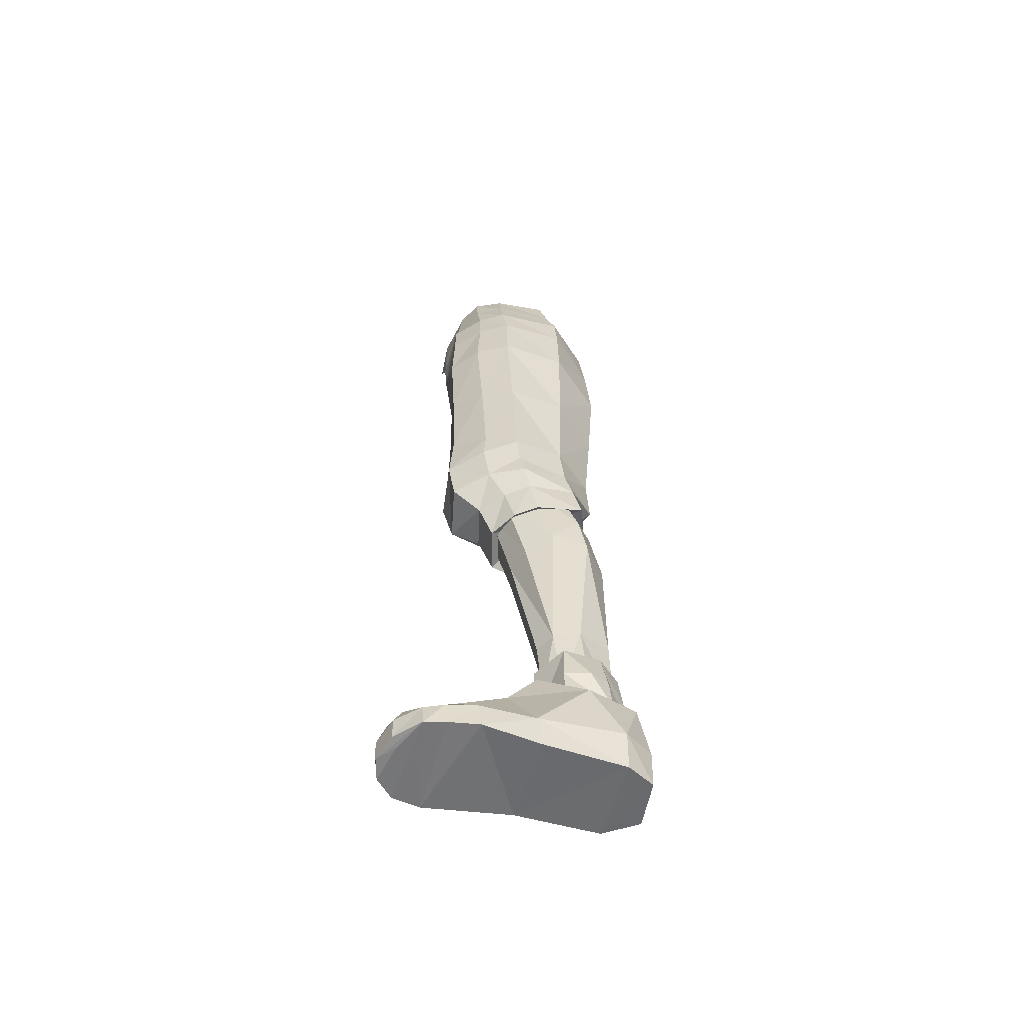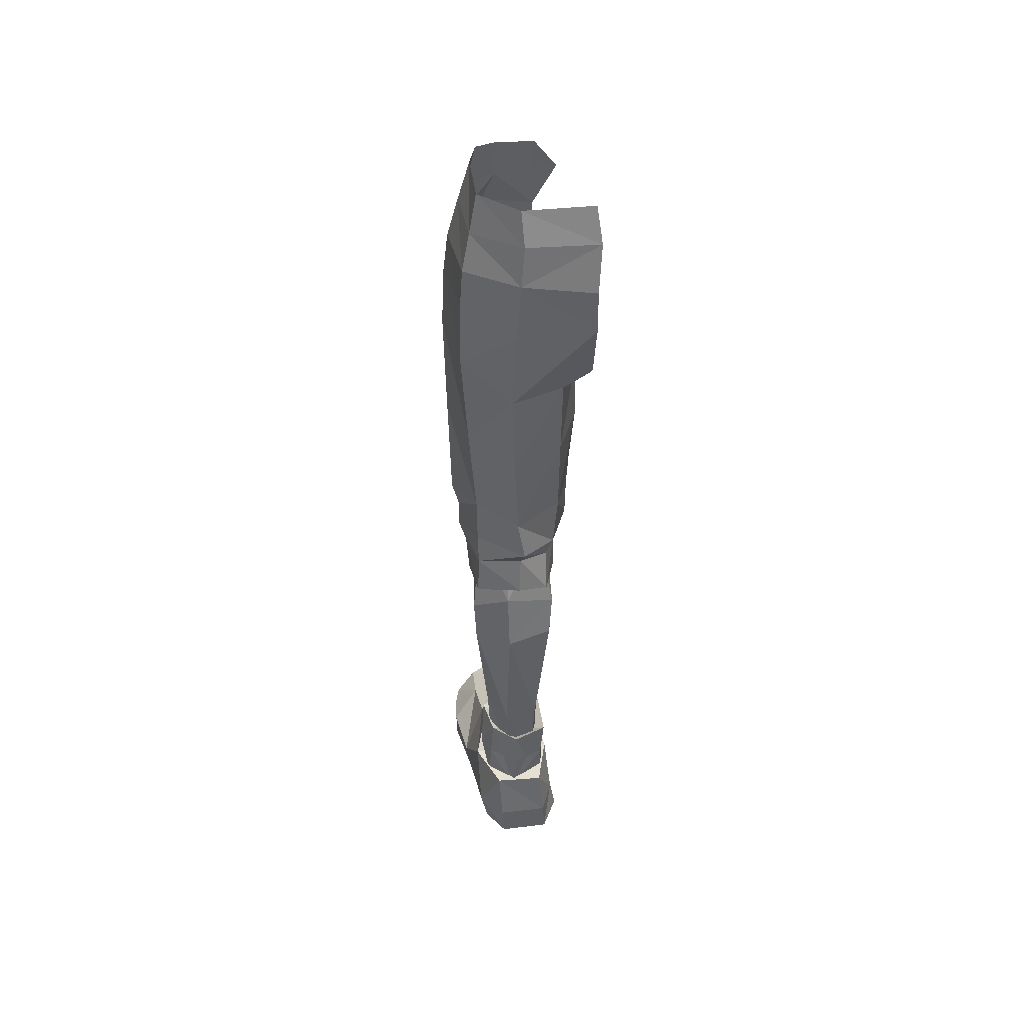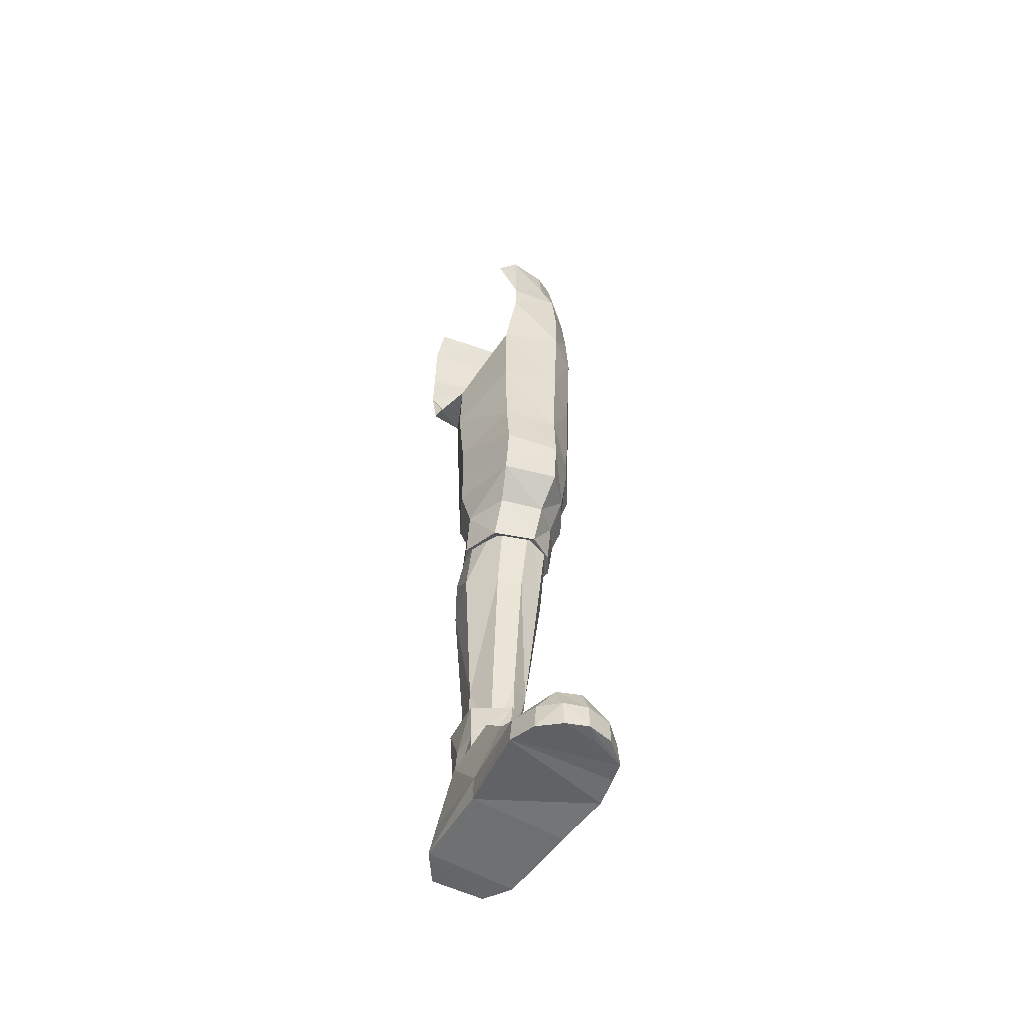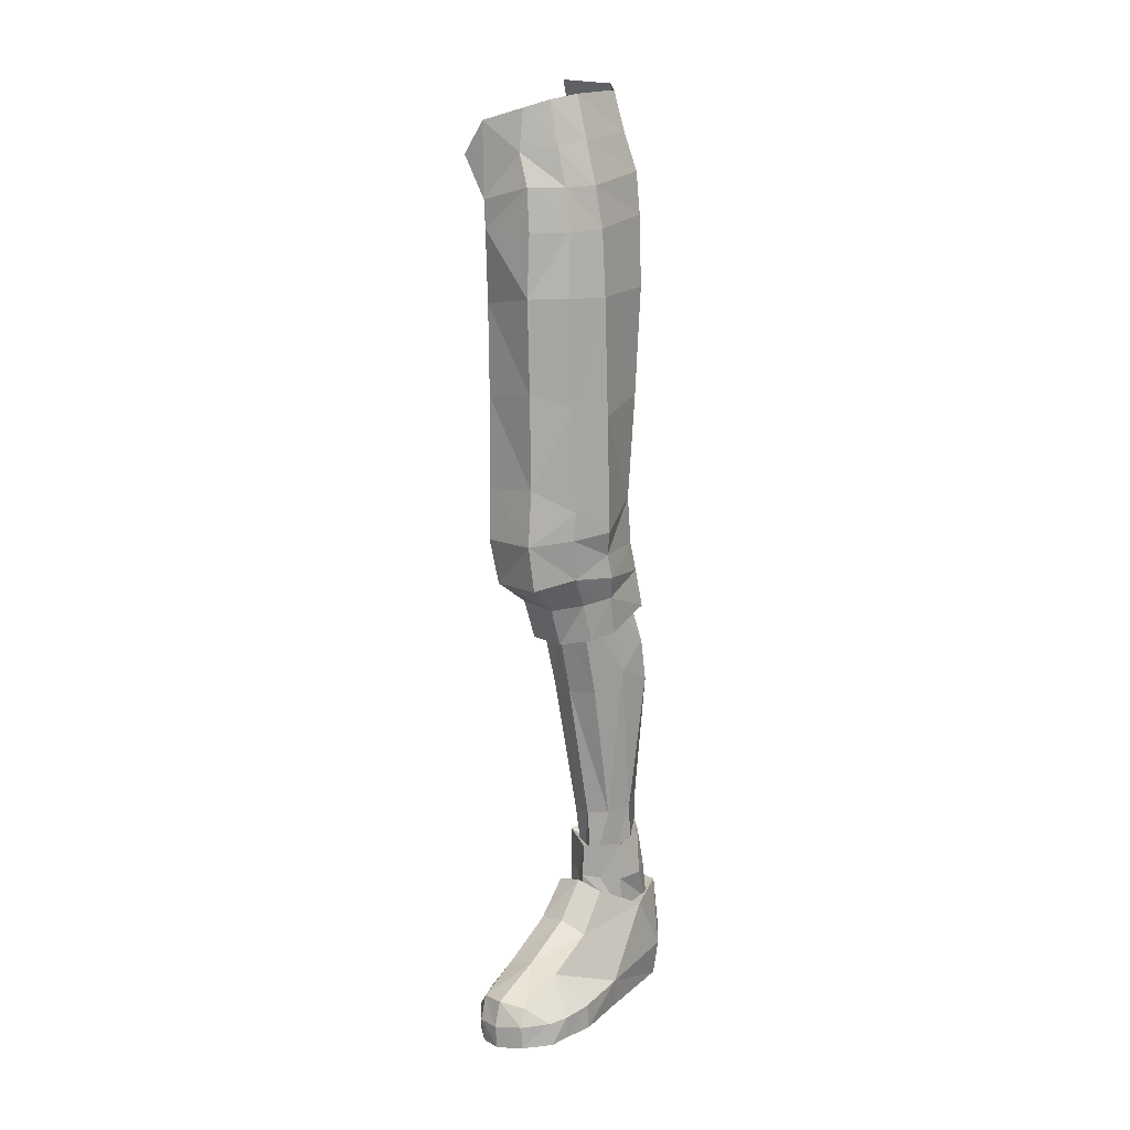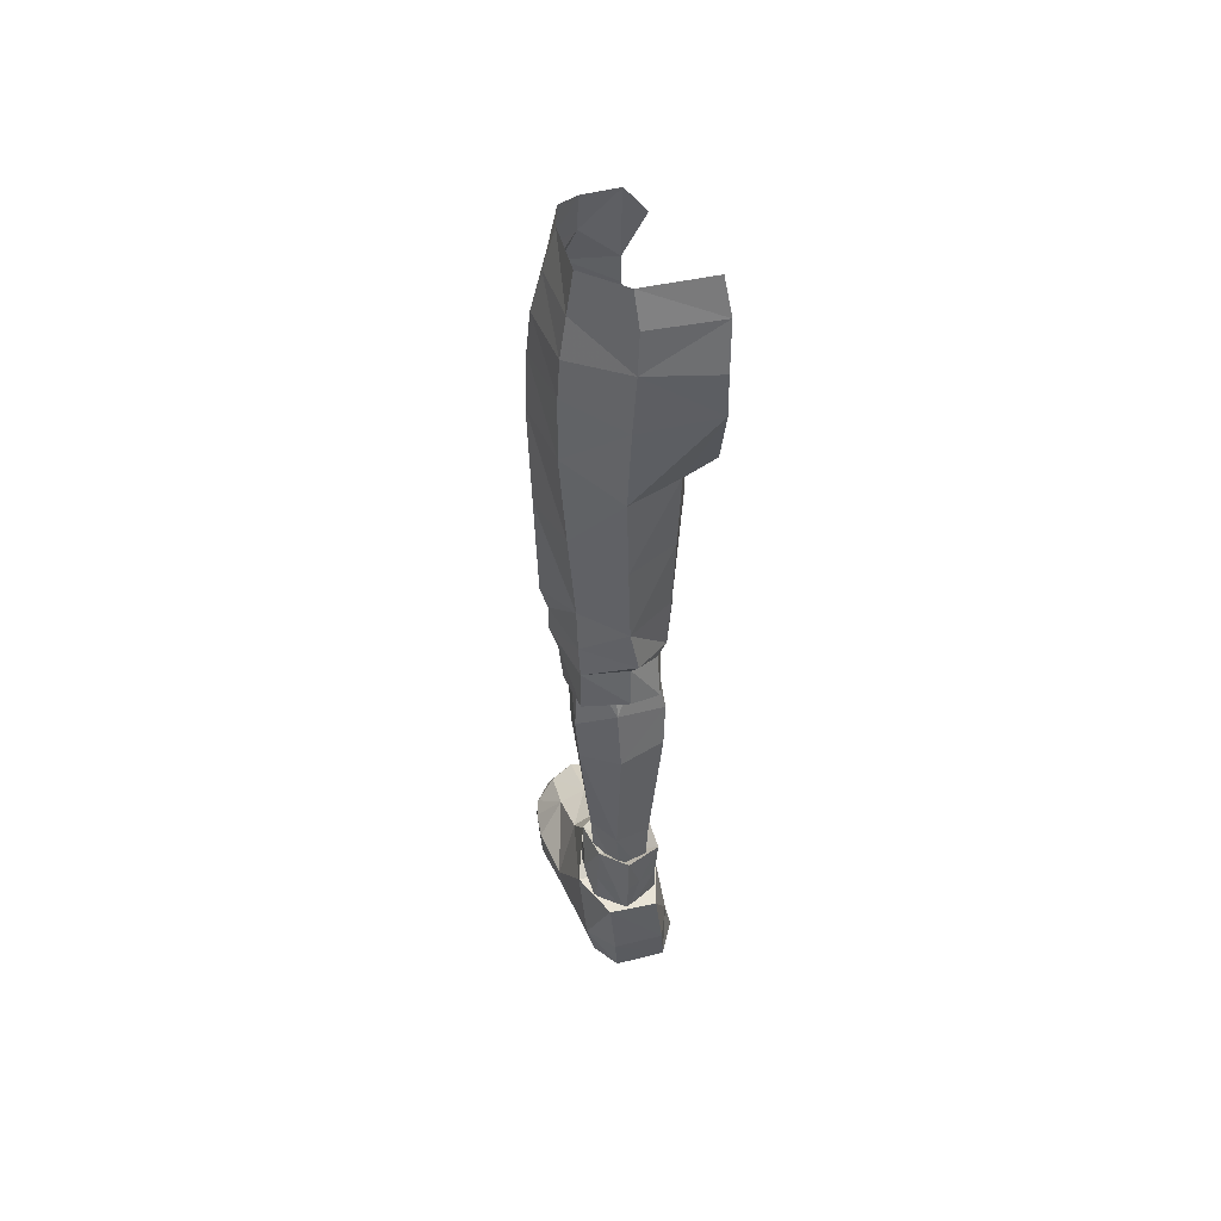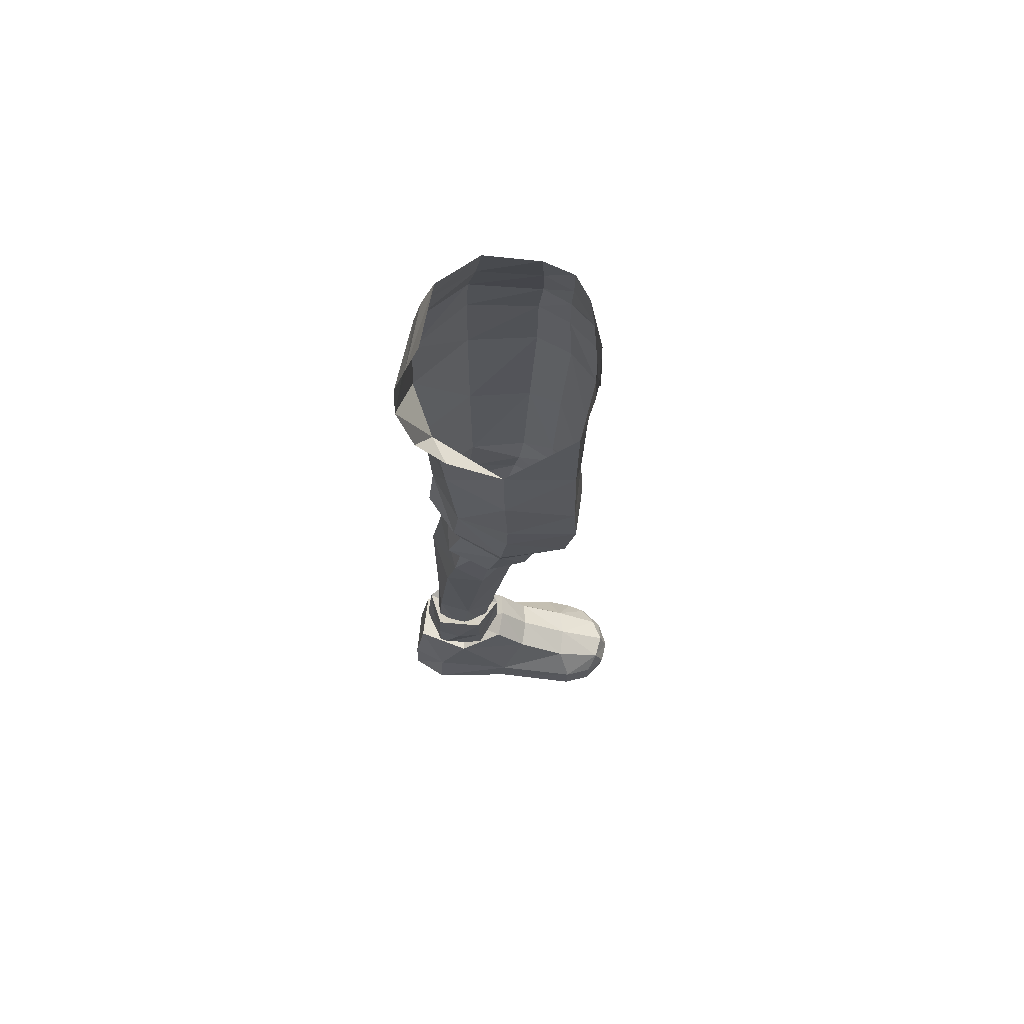
<metadata>
{"format":"obj","ext":"obj","renderer":"f3d","projection":"perspective","resolution":1024,"background":"white","views":[{"elev":-58.3,"azim":72.7,"up":"+Y"},{"elev":48.0,"azim":167.6,"up":"+Y"},{"elev":-55.4,"azim":-29.4,"up":"+Y"},{"elev":13.0,"azim":35.7,"up":"+Y"},{"elev":52.5,"azim":160.0,"up":"+Y"},{"elev":65.9,"azim":-91.1,"up":"+Y"}]}
</metadata>
<code>
v 0.0939 -0.09628 -0.08578
v 0.08789 0.000411 -0.08114
v 0.1426 -0.07903 -0.01913
v 0.1408 0.005966 -0.01796
v 0.137 0.056 -0.01601
v 0.07593 0.1574 -0.0496
v 0.1158 0.1488 0.000753
v 0.07543 0.1188 -0.06585
v 0.02632 -0.105 -0.0626
v -0.002054 0.0115 -0.09956
v 0.01391 -0.2058 0.1109
v 0.08559 -0.198 0.1271
v 0.0134 -0.09634 0.112
v 0.0872 -0.08636 0.1333
v 0.1255 -0.08621 0.1047
v 0.1242 -0.01103 0.1012
v 0.1447 -0.007186 0.06499
v 0.1485 -0.08544 0.06435
v 0.1352 -0.2087 -0.01935
v 0.08893 -0.2145 -0.07907
v 0.02475 -0.2214 -0.05124
v 0.08902 -0.01166 0.1313
v 0.1476 -0.2262 0.05678
v 0.1247 -0.2125 0.09532
v 0.1159 -0.507 0.04396
v 0.08111 -0.4622 0.006445
v 0.1319 -0.4996 0.01699
v 0.01789 -0.503 -0.001307
v 0.01333 -0.4538 0.01484
v 0.03977 -0.483 -0.05609
v 0.03711 -0.4325 -0.03808
v 0.0754 -0.422 -0.05404
v 0.07925 -0.4691 -0.06562
v 0.1283 -0.4309 -0.03453
v 0.1318 -0.4778 -0.04397
v 0.1336 -0.4537 0.02792
v 0.1138 -0.4604 0.05711
v 0.08362 -0.513 0.06472
v 0.08464 -0.4662 0.08332
v 0.03248 -0.4639 0.06881
v 0.03303 -0.5139 0.04899
v 0.0753 -0.3851 -0.07842
v 0.1272 -0.3951 -0.02437
v 0.1415 -0.4255 0.03718
v 0.1184 -0.4235 0.08038
v 0.0849 -0.4353 0.1193
v 0.01927 -0.4364 0.1032
v -0.000922 -0.4155 0.01618
v 0.1391 -0.3964 0.04352
v -0.01007 -0.1031 -0.04631
v -0.00347 -0.06536 -0.08166
v -0.001917 0.06619 -0.09745
v -0.008262 0.122 -0.08199
v -0.004771 0.1633 -0.06573
v 0.02041 0.1144 0.1284
v 0.0219 0.02496 0.1288
v 0.06967 0.07885 0.1234
v 0.02147 0.07685 0.1288
v -0.006645 0.07589 0.1275
v 0.02201 -0.008262 0.1266
v 0.08493 0.03959 0.1299
v -0.009322 -0.1508 0.02084
v 0.07013 0.1281 0.1173
v 0.1079 0.08566 0.102
v 0.1187 0.03966 0.1008
v 0.09651 0.1371 0.1015
v 0.1377 0.04154 0.06961
v 0.0831 -0.3799 0.1275
v 0.01626 -0.3797 0.1166
v -0.003991 -0.3633 0.02396
v -0.006756 -0.3209 0.02549
v 0.01475 -0.3178 0.1131
v -0.01217 -0.2357 0.02204
v 0.08427 -0.3119 0.1234
v 0.124 -0.3402 0.08778
v 0.1465 -0.3668 0.04982
v 0.1214 -0.3737 0.08913
v 0.0301 -0.3994 -0.04648
v 0.02277 -0.337 -0.03879
v 0.08334 -0.3317 -0.07161
v 0.1266 -0.3365 -0.01851
v 0.1244 0.09211 0.06885
v 0.1101 0.1438 0.06647
v 0.1261 0.1007 -0.006224
v 0.08128 0.07217 -0.07618
v 0.06546 -0.8332 -0.01336
v 0.04703 -0.7415 -0.03499
v 0.04967 -0.8292 -0.0462
v 0.02386 -0.5594 -0.01014
v 0.05007 -0.5792 0.02749
v 0.06055 -0.7463 -0.001616
v 0.08557 -0.7477 0.007005
v 0.08862 -0.8342 0.001684
v 0.1085 -0.7468 -0.006419
v 0.1042 -0.8331 -0.01747
v 0.1197 -0.7426 -0.03709
v 0.117 -0.8306 -0.04566
v 0.09568 -0.8267 -0.08268
v 0.1007 -0.7343 -0.07942
v 0.06465 -0.8254 -0.08197
v 0.05805 -0.7349 -0.07555
v 0.03561 -0.5748 -0.06049
v 0.02942 -0.523 -0.04798
v 0.1308 -0.5542 -0.003192
v 0.1104 -0.5776 0.02826
v 0.07912 -0.5794 0.03795
v 0.02633 -0.4393 0.01232
v 0.04379 -0.4195 -0.02409
v 0.09549 -0.4875 -0.06591
v 0.08769 -0.4129 -0.03283
v 0.1222 -0.4208 -0.008005
v 0.1367 -0.5211 -0.03622
v 0.1222 -0.4352 0.03482
v 0.1362 -0.5723 -0.04661
v 0.09631 -0.5633 -0.08078
v 0.1089 -0.4542 0.05915
v 0.07751 -0.4559 0.06818
v 0.04296 -0.4559 0.05759
v 0.08168 -0.7926 0.00981
v 0.09876 -0.8366 -0.002935
v 0.122 -0.7889 -0.01428
v 0.04076 -0.787 -0.02007
v 0.08323 -0.8179 -0.04618
v 0.04473 -0.7808 -0.07856
v 0.1315 -0.8338 -0.04309
v 0.1174 -0.7841 -0.06086
v 0.1221 -0.8321 -0.06698
v 0.04176 -0.8806 -0.01698
v 0.04241 -0.8338 -0.01874
v 0.0493 -0.887 -0.08053
v 0.04136 -0.8357 -0.05192
v 0.05004 -0.8342 -0.08101
v 0.07371 -0.8315 -0.0893
v 0.08927 -0.7786 -0.09248
v 0.09183 -0.829 -0.09729
v 0.1056 -0.8319 -0.08001
v 0.09549 -0.8821 -0.1021
v 0.1256 -0.8799 -0.0701
v 0.1232 -0.8353 -0.01281
v 0.1258 -0.8814 -0.0124
v 0.07911 -0.8338 0.008807
v 0.0631 -0.8362 -0.004446
v 0.04611 -0.8447 0.01094
v 0.07921 -0.8366 0.01808
v 0.0828 -0.8759 -0.04323
v 0.1119 -0.845 0.01672
v 0.137 -0.8738 -0.03738
v 0.1169 -0.8656 -0.101
v 0.05785 -0.8649 -0.1093
v 0.0345 -0.8751 -0.04476
v 0.04911 -1.004 0.178
v 0.04635 -0.9757 0.1804
v 0.02559 -1 0.1557
v 0.07528 -1.003 0.1863
v 0.07364 -0.9752 0.1877
v 0.1066 -0.9992 0.1766
v 0.1061 -0.9715 0.1775
v 0.01555 -0.9931 0.121
v 0.01728 -0.9623 0.1228
v 0.02727 -0.9693 0.157
v 0.04465 -0.9479 0.1693
v 0.07344 -0.9455 0.1778
v 0.104 -0.9509 0.1669
v 0.1308 -0.9694 0.1521
v 0.1342 -0.9969 0.1503
v 0.1399 -0.9678 0.1296
v 0.1395 -0.9949 0.1259
v 0.1153 -0.9336 -0.1148
v 0.1125 -0.9823 -0.1145
v 0.05136 -0.9768 -0.1225
v 0.05375 -0.9307 -0.1219
v 0.03315 -0.9357 -0.08105
v 0.02607 -0.9788 -0.08357
v 0.09442 -1.001 0.1689
v 0.1465 -0.9941 0.08981
v 0.1407 -0.9416 -0.07672
v 0.1321 -0.9872 -0.07942
v 0.0443 -0.8865 0.04852
v 0.02769 -0.9508 0.01908
v 0.04057 -0.9253 0.1105
v 0.07574 -0.9166 0.1151
v 0.02687 -0.9831 0.01799
v 0.07875 -0.88 0.05445
v 0.1121 -0.8921 0.05217
v 0.1107 -0.924 0.112
v 0.1431 -0.9561 0.02745
v 0.1464 -0.9634 0.09432
v 0.1388 -0.9925 0.02229
v 0.07678 -0.8759 0.008148
f 1 2 3
f 4 3 2
f 4 2 5
f 6 7 8
f 9 10 1
f 10 2 1
f 11 12 13
f 14 13 12
f 14 12 15
f 15 16 14
f 16 15 17
f 18 17 15
f 18 3 17
f 3 18 19
f 3 19 1
f 20 1 19
f 1 20 9
f 21 9 20
f 4 17 3
f 22 14 16
f 23 19 18
f 23 18 24
f 15 24 18
f 24 15 12
f 25 26 27
f 28 29 30
f 31 30 29
f 31 32 30
f 33 30 32
f 32 34 33
f 35 33 34
f 34 36 35
f 27 35 36
f 27 36 25
f 37 25 36
f 25 37 38
f 39 38 37
f 39 40 38
f 41 38 40
f 40 29 41
f 28 41 29
f 32 31 42
f 32 42 34
f 43 34 42
f 43 44 34
f 36 34 44
f 44 45 36
f 37 36 45
f 37 45 39
f 46 39 45
f 46 47 39
f 40 39 47
f 40 47 29
f 48 29 47
f 44 43 49
f 44 49 45
f 29 48 31
f 38 26 25
f 27 26 35
f 28 26 41
f 41 26 38
f 35 26 33
f 30 26 28
f 33 26 30
f 56 57 58
f 58 57 55
f 55 59 58
f 58 59 56
f 60 61 56
f 63 55 57
f 57 64 63
f 64 57 65
f 61 65 57
f 66 63 64
f 67 65 17
f 16 17 65
f 65 61 16
f 22 16 61
f 46 68 47
f 69 47 68
f 69 70 47
f 70 69 71
f 72 71 69
f 71 72 73
f 11 73 72
f 62 73 11
f 13 62 11
f 13 14 60
f 22 60 14
f 60 22 61
f 61 57 56
f 48 47 70
f 69 68 72
f 74 72 68
f 72 74 11
f 12 11 74
f 12 74 24
f 75 24 74
f 24 75 23
f 76 23 75
f 75 77 76
f 77 75 68
f 74 68 75
f 78 42 31
f 78 31 48
f 78 48 79
f 70 79 48
f 70 71 79
f 71 73 79
f 21 79 73
f 79 21 80
f 20 80 21
f 80 20 81
f 19 81 20
f 19 23 81
f 76 81 23
f 76 49 81
f 76 77 49
f 45 49 77
f 77 68 45
f 46 45 68
f 79 80 78
f 42 78 80
f 42 80 43
f 81 43 80
f 43 81 49
f 51 10 9
f 9 50 51
f 9 62 50
f 9 21 62
f 73 62 21
f 65 67 64
f 82 64 67
f 64 82 66
f 83 66 82
f 82 84 83
f 7 83 84
f 84 8 7
f 8 84 85
f 8 85 53
f 52 53 85
f 10 52 85
f 85 2 10
f 85 5 2
f 5 85 84
f 84 82 5
f 67 5 82
f 5 67 4
f 17 4 67
f 54 6 53
f 6 8 53
f 86 87 88
f 89 87 90
f 91 90 87
f 87 86 91
f 86 92 91
f 92 86 93
f 93 94 92
f 94 93 95
f 95 96 94
f 96 95 97
f 98 96 97
f 96 98 99
f 100 99 98
f 99 100 101
f 88 101 100
f 101 88 87
f 87 102 101
f 102 87 89
f 89 103 102
f 104 94 96
f 94 104 105
f 106 94 105
f 94 106 92
f 106 91 92
f 91 106 90
f 107 103 89
f 103 107 108
f 103 108 109
f 110 109 108
f 110 111 109
f 112 109 111
f 113 112 111
f 112 113 104
f 112 104 114
f 96 114 104
f 114 96 99
f 114 99 115
f 101 115 99
f 115 101 102
f 103 115 102
f 115 103 109
f 109 114 115
f 114 109 112
f 116 104 113
f 104 116 105
f 117 105 116
f 105 117 106
f 117 90 106
f 90 117 118
f 118 89 90
f 89 118 107
f 119 120 121
f 122 123 124
f 121 125 126
f 127 126 125
f 128 129 130
f 131 130 129
f 130 131 132
f 132 131 124
f 133 132 124
f 124 134 133
f 135 133 134
f 134 126 135
f 136 135 126
f 126 127 136
f 136 127 137
f 138 137 127
f 127 125 138
f 125 139 138
f 139 125 121
f 139 121 120
f 140 139 120
f 120 141 140
f 140 138 139
f 137 135 136
f 133 135 137
f 133 137 132
f 130 132 137
f 122 124 131
f 122 131 129
f 119 141 120
f 119 142 141
f 142 119 129
f 128 142 129
f 122 129 119
f 143 144 145
f 146 145 144
f 145 146 147
f 147 148 145
f 148 149 145
f 150 145 149
f 143 145 150
f 151 152 153
f 151 154 152
f 155 152 154
f 154 156 155
f 157 155 156
f 158 153 159
f 160 159 153
f 160 153 152
f 152 161 160
f 152 155 161
f 161 155 162
f 155 157 162
f 157 163 162
f 164 163 157
f 164 157 156
f 156 165 164
f 164 165 166
f 167 166 165
f 159 160 161
f 168 169 170
f 170 171 168
f 148 168 171
f 171 149 148
f 149 171 172
f 172 150 149
f 170 173 172
f 172 171 170
f 134 123 126
f 126 123 121
f 156 154 165
f 174 165 154
f 174 154 151
f 151 153 174
f 153 165 174
f 158 165 153
f 165 158 167
f 175 167 158
f 121 123 119
f 176 177 169
f 169 168 176
f 176 168 148
f 148 147 176
f 173 170 169
f 169 177 173
f 119 123 122
f 124 123 134
f 143 178 144
f 178 179 180
f 162 181 161
f 180 161 181
f 161 180 159
f 180 179 159
f 179 182 159
f 173 182 179
f 179 172 173
f 150 172 179
f 179 178 150
f 143 150 178
f 158 159 182
f 181 183 180
f 183 181 184
f 185 184 181
f 184 185 186
f 186 185 187
f 178 180 183
f 183 144 178
f 144 183 146
f 184 146 183
f 147 146 184
f 184 186 147
f 147 186 176
f 177 176 186
f 186 188 177
f 175 188 186
f 186 187 175
f 175 187 167
f 166 167 187
f 187 185 166
f 164 166 185
f 164 185 163
f 185 181 163
f 162 163 181
f 189 140 141
f 141 142 189
f 128 189 142
f 182 173 177
f 177 188 182
f 182 188 175
f 175 158 182

</code>
